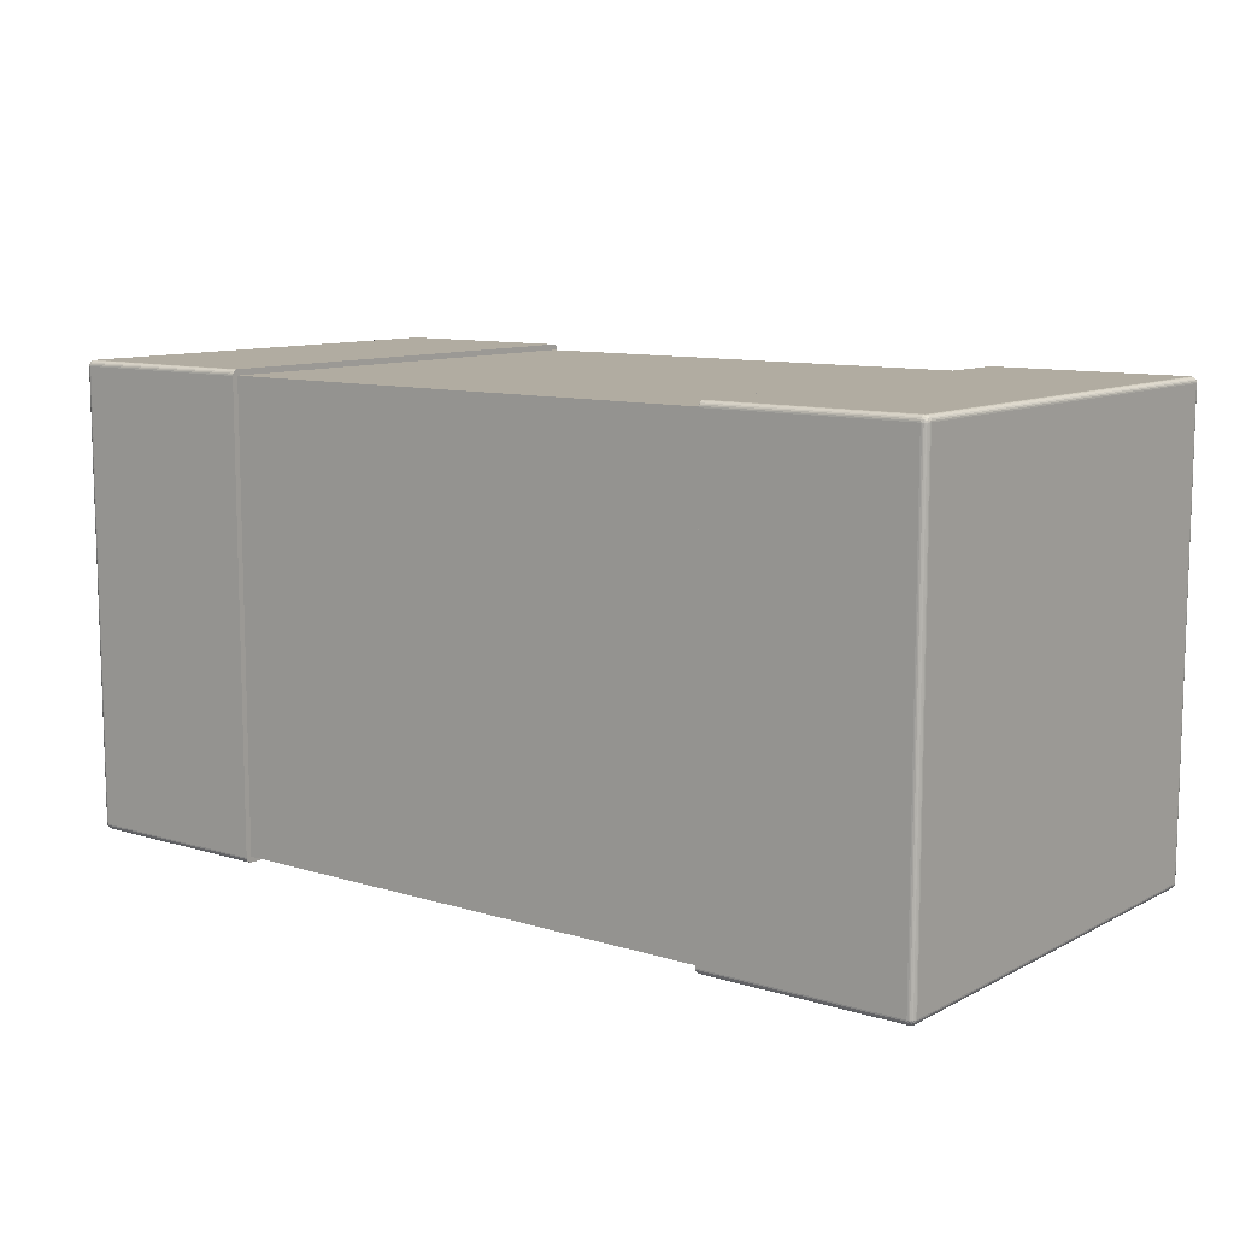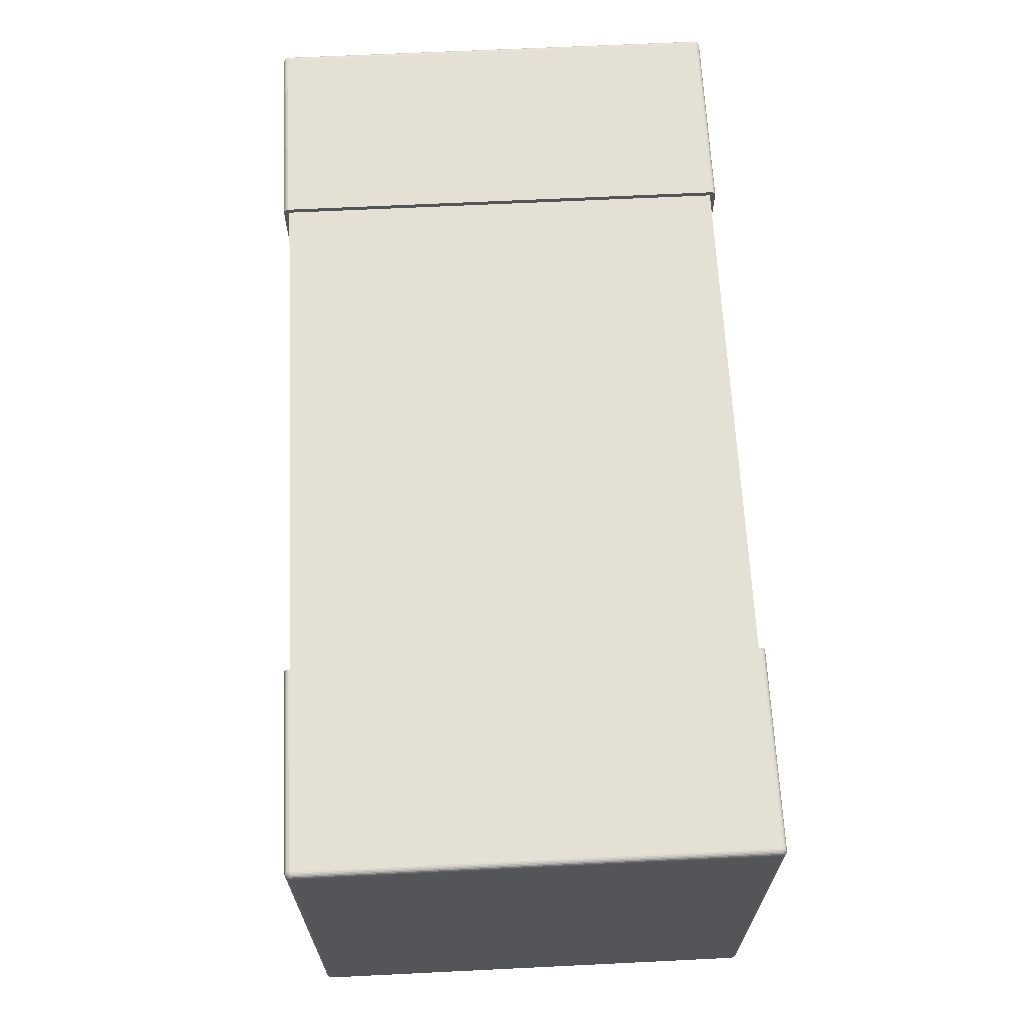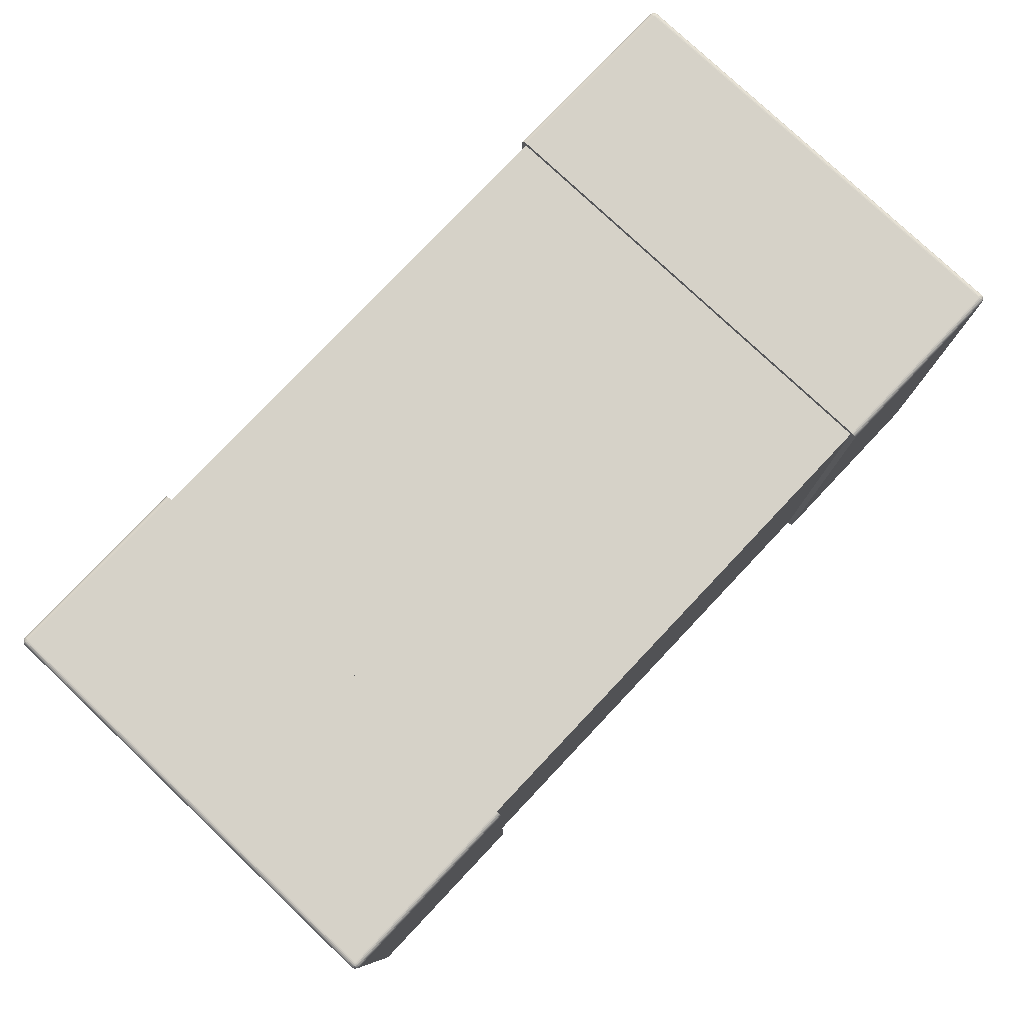
<metadata>
{"format":"obj","ext":"obj","renderer":"f3d","projection":"perspective","resolution":1024,"background":"white","views":[{"elev":10.2,"azim":-142.1,"up":"+Z"},{"elev":65.5,"azim":87.2,"up":"+Y"},{"elev":78.4,"azim":133.4,"up":"+Z"}]}
</metadata>
<code>
v 0.355 0.795 -0.79
v 0.355 0.795 -0.009996
v 1.255 0.795 -0.009996
v 1.255 0.795 -0.79
v 0.355 0.015 -0.8
v 0.355 0.015 -0.79
v 0.355 0.01277 -0.7997
v 0.355 0.01066 -0.799
v 0.355 0.008763 -0.7978
v 0.355 0.00718 -0.7962
v 0.355 0.005989 -0.7943
v 0.355 0.005249 -0.7922
v 0.355 0.004998 -0.79
v 0.355 0.795 -0.8
v 0.355 0.004998 -0.009996
v 0.355 0.015 -0.009996
v 0.355 0.005249 -0.007771
v 0.355 0.005989 -0.005657
v 0.355 0.00718 -0.003761
v 0.355 0.8012 -0.7978
v 0.355 0.7993 -0.799
v 0.355 0.7972 -0.7997
v 0.355 0.8028 -0.7962
v 0.355 0.008763 -0.002178
v 0.355 0.804 -0.7943
v 0.355 0.01066 -0.000986
v 0.355 0.01277 -0.000247
v 0.355 0.8047 -0.7922
v 0.355 0.015 4e-06
v 0.355 0.805 -0.79
v 0.355 0.805 -0.009996
v 0.355 0.795 4e-06
v 0.355 0.7972 -0.000247
v 0.355 0.8047 -0.007771
v 0.355 0.7993 -0.000986
v 0.355 0.804 -0.005657
v 0.355 0.8012 -0.002178
v 0.355 0.8028 -0.003761
v 1.255 0.015 -0.79
v 1.255 0.015 4e-06
v 1.255 0.015 -0.009996
v 1.255 0.01277 -0.000247
v 1.255 0.01066 -0.000986
v 1.255 0.008763 -0.002178
v 1.255 0.00718 -0.003761
v 1.255 0.005989 -0.005657
v 1.255 0.005249 -0.007771
v 1.255 0.004998 -0.009996
v 1.255 0.795 4e-06
v 1.255 0.8012 -0.002178
v 1.255 0.7993 -0.000986
v 1.255 0.7972 -0.000247
v 1.255 0.004998 -0.79
v 1.255 0.005249 -0.7922
v 1.255 0.005989 -0.7943
v 1.255 0.00718 -0.7962
v 1.255 0.8028 -0.003761
v 1.255 0.008763 -0.7978
v 1.255 0.804 -0.005657
v 1.255 0.01066 -0.799
v 1.255 0.8047 -0.007771
v 1.255 0.01277 -0.7997
v 1.255 0.805 -0.009996
v 1.255 0.015 -0.8
v 1.255 0.805 -0.79
v 1.255 0.795 -0.8
v 1.255 0.7972 -0.7997
v 1.255 0.8047 -0.7922
v 1.255 0.7993 -0.799
v 1.255 0.804 -0.7943
v 1.255 0.8012 -0.7978
v 1.255 0.8028 -0.7962
v 0.015 0.004998 -0.79
v 0.015 0.004998 -0.009996
v 0.015 0.005249 -0.7922
v 0.015 0.005989 -0.7943
v 0.015 0.00718 -0.7962
v 0.015 0.008763 -0.7978
v 0.015 0.01066 -0.799
v 0.015 0.01277 -0.7997
v 0.015 0.015 -0.8
v 0.015 0.795 -0.8
v 0.015 0.8047 -0.7922
v 0.015 0.805 -0.79
v 0.015 0.804 -0.7943
v 0.015 0.8028 -0.7962
v 0.015 0.8012 -0.7978
v 0.015 0.7993 -0.799
v 0.015 0.7972 -0.7997
v 0.015 0.805 -0.009996
v 0.015 0.8047 -0.007771
v 0.015 0.804 -0.005657
v 0.015 0.8028 -0.003761
v 0.015 0.8012 -0.002178
v 0.015 0.7993 -0.000986
v 0.015 0.7972 -0.000247
v 0.015 0.795 4e-06
v 0.015 0.015 4e-06
v 0.015 0.005249 -0.007771
v 0.015 0.005989 -0.005657
v 0.015 0.00718 -0.003761
v 0.015 0.008763 -0.002178
v 0.015 0.01066 -0.000986
v 0.015 0.01277 -0.000247
v 1.595 0.004998 -0.009996
v 1.595 0.004998 -0.79
v 1.595 0.01277 -0.000247
v 1.595 0.015 4e-06
v 1.595 0.01066 -0.000986
v 1.595 0.008763 -0.002178
v 1.595 0.00718 -0.003761
v 1.595 0.005988 -0.005657
v 1.595 0.005249 -0.007771
v 1.595 0.795 4e-06
v 1.595 0.7972 -0.000247
v 1.595 0.7993 -0.000986
v 1.595 0.8012 -0.002178
v 1.595 0.8028 -0.003761
v 1.595 0.804 -0.005657
v 1.595 0.8047 -0.007771
v 1.595 0.805 -0.009996
v 1.595 0.805 -0.79
v 1.595 0.795 -0.8
v 1.595 0.7972 -0.7997
v 1.595 0.7993 -0.799
v 1.595 0.8012 -0.7978
v 1.595 0.8028 -0.7962
v 1.595 0.804 -0.7943
v 1.595 0.8047 -0.7922
v 1.595 0.015 -0.8
v 1.595 0.01277 -0.7997
v 1.595 0.01066 -0.799
v 1.595 0.008763 -0.7978
v 1.595 0.00718 -0.7962
v 1.595 0.005989 -0.7943
v 1.595 0.005249 -0.7922
v 0.01277 0.005249 -0.79
v 0.01277 0.005249 -0.009996
v 0.01066 0.005989 -0.79
v 0.01066 0.005989 -0.009996
v 0.008761 0.00718 -0.79
v 0.008761 0.00718 -0.009996
v 0.007178 0.008763 -0.79
v 0.007178 0.008763 -0.009996
v 0.005986 0.01066 -0.79
v 0.005986 0.01066 -0.009996
v 0.005247 0.01277 -0.79
v 0.005247 0.01277 -0.009996
v 0.004996 0.015 -0.79
v 0.004996 0.015 -0.009996
v 0.01277 0.015 -0.7997
v 0.01066 0.006881 -0.7939
v 0.01066 0.009381 -0.797
v 0.007178 0.009381 -0.7927
v 0.01066 0.01299 -0.7988
v 0.008761 0.015 -0.7978
v 0.01066 0.015 -0.799
v 0.007178 0.01111 -0.7949
v 0.005247 0.01299 -0.791
v 0.007178 0.01361 -0.7961
v 0.005986 0.015 -0.7943
v 0.007178 0.015 -0.7962
v 0.005247 0.01361 -0.7917
v 0.005247 0.0145 -0.7922
v 0.005247 0.015 -0.7922
v 0.004996 0.795 -0.79
v 0.005247 0.795 -0.7922
v 0.005986 0.795 -0.7943
v 0.007178 0.795 -0.7962
v 0.008761 0.795 -0.7978
v 0.01066 0.795 -0.799
v 0.01277 0.795 -0.7997
v 0.01277 0.8047 -0.79
v 0.01066 0.7989 -0.7981
v 0.01066 0.802 -0.7956
v 0.007178 0.7977 -0.7956
v 0.01066 0.8038 -0.792
v 0.008761 0.8028 -0.79
v 0.01066 0.804 -0.79
v 0.007178 0.7999 -0.7939
v 0.005247 0.796 -0.792
v 0.007178 0.8011 -0.7914
v 0.005986 0.7993 -0.79
v 0.007178 0.8012 -0.79
v 0.005247 0.7967 -0.7914
v 0.005247 0.7972 -0.7905
v 0.005247 0.7972 -0.79
v 0.01277 0.8047 -0.009996
v 0.01066 0.804 -0.009996
v 0.008761 0.8028 -0.009996
v 0.007178 0.8012 -0.009996
v 0.005986 0.7993 -0.009996
v 0.005247 0.7972 -0.009996
v 0.004996 0.795 -0.009996
v 0.01277 0.795 -0.000247
v 0.01066 0.8031 -0.006087
v 0.01066 0.8006 -0.002952
v 0.007178 0.8006 -0.007291
v 0.01066 0.797 -0.001212
v 0.008761 0.795 -0.002178
v 0.01066 0.795 -0.000986
v 0.007178 0.7989 -0.005121
v 0.005247 0.797 -0.009031
v 0.007178 0.7964 -0.003917
v 0.005986 0.795 -0.005657
v 0.007178 0.795 -0.003761
v 0.005247 0.7964 -0.008256
v 0.005247 0.7955 -0.007827
v 0.005247 0.795 -0.007771
v 0.01277 0.015 -0.000247
v 0.01066 0.015 -0.000986
v 0.008761 0.015 -0.002178
v 0.007178 0.015 -0.003761
v 0.005986 0.015 -0.005657
v 0.005247 0.015 -0.007771
v 0.01066 0.01109 -0.001879
v 0.01066 0.007954 -0.004379
v 0.007178 0.01229 -0.004379
v 0.01066 0.006215 -0.007991
v 0.007178 0.01012 -0.006109
v 0.005247 0.01403 -0.007991
v 0.007178 0.00892 -0.008609
v 0.005247 0.01326 -0.008609
v 0.005247 0.01283 -0.009501
v 1.605 0.015 -0.79
v 1.605 0.015 -0.009996
v 1.605 0.01277 -0.009996
v 1.605 0.01277 -0.79
v 1.604 0.01066 -0.009996
v 1.604 0.01066 -0.79
v 1.603 0.008763 -0.009996
v 1.603 0.008763 -0.79
v 1.601 0.00718 -0.009996
v 1.601 0.00718 -0.79
v 1.599 0.005988 -0.009996
v 1.599 0.005989 -0.79
v 1.597 0.005249 -0.009996
v 1.597 0.005249 -0.79
v 1.597 0.015 -0.000247
v 1.599 0.006881 -0.006087
v 1.599 0.009381 -0.002952
v 1.603 0.009381 -0.007291
v 1.599 0.01299 -0.001212
v 1.601 0.015 -0.002178
v 1.599 0.015 -0.000986
v 1.603 0.01111 -0.005121
v 1.605 0.01299 -0.009031
v 1.603 0.01361 -0.003918
v 1.604 0.015 -0.005657
v 1.603 0.015 -0.003761
v 1.605 0.01361 -0.008256
v 1.605 0.0145 -0.007827
v 1.605 0.015 -0.007771
v 1.605 0.795 -0.009996
v 1.605 0.795 -0.007771
v 1.604 0.795 -0.005657
v 1.603 0.795 -0.003761
v 1.601 0.795 -0.002178
v 1.599 0.795 -0.000986
v 1.597 0.795 -0.000247
v 1.597 0.8047 -0.009996
v 1.599 0.7989 -0.001879
v 1.599 0.802 -0.004379
v 1.603 0.7977 -0.004379
v 1.599 0.8038 -0.007991
v 1.601 0.8028 -0.009996
v 1.599 0.804 -0.009996
v 1.603 0.7999 -0.006109
v 1.605 0.796 -0.007991
v 1.603 0.8011 -0.008609
v 1.604 0.7993 -0.009996
v 1.603 0.8012 -0.009996
v 1.605 0.7967 -0.008609
v 1.605 0.7972 -0.009501
v 1.605 0.7972 -0.009996
v 1.605 0.795 -0.79
v 1.605 0.7972 -0.79
v 1.604 0.7993 -0.79
v 1.603 0.8012 -0.79
v 1.601 0.8028 -0.79
v 1.599 0.804 -0.79
v 1.597 0.8047 -0.79
v 1.597 0.795 -0.7997
v 1.599 0.8031 -0.7939
v 1.599 0.8006 -0.797
v 1.603 0.8006 -0.7927
v 1.599 0.797 -0.7988
v 1.601 0.795 -0.7978
v 1.599 0.795 -0.799
v 1.603 0.7989 -0.7949
v 1.605 0.797 -0.791
v 1.603 0.7964 -0.7961
v 1.604 0.795 -0.7943
v 1.603 0.795 -0.7962
v 1.605 0.7964 -0.7917
v 1.605 0.7955 -0.7922
v 1.605 0.795 -0.7922
v 1.597 0.015 -0.7997
v 1.599 0.015 -0.799
v 1.601 0.015 -0.7978
v 1.603 0.015 -0.7962
v 1.604 0.015 -0.7943
v 1.605 0.015 -0.7922
v 1.599 0.01109 -0.7981
v 1.599 0.007954 -0.7956
v 1.603 0.01229 -0.7956
v 1.599 0.006214 -0.792
v 1.603 0.01012 -0.7939
v 1.605 0.01403 -0.792
v 1.603 0.00892 -0.7914
v 1.605 0.01326 -0.7914
v 1.605 0.01283 -0.7905
f 1 2 3
f 1 3 4
f 5 6 7
f 7 6 8
f 8 6 9
f 9 6 10
f 10 6 11
f 11 6 12
f 12 6 13
f 5 14 6
f 15 16 17
f 17 16 18
f 18 16 19
f 13 16 15
f 6 16 13
f 20 1 21
f 21 1 22
f 22 1 14
f 14 1 6
f 20 23 1
f 16 24 19
f 23 25 1
f 16 26 24
f 16 27 26
f 25 28 1
f 16 29 27
f 28 30 1
f 1 31 2
f 30 31 1
f 2 32 16
f 16 32 29
f 2 33 32
f 31 34 2
f 2 35 33
f 34 36 2
f 2 37 35
f 2 38 37
f 36 38 2
f 6 4 39
f 1 4 6
f 40 41 42
f 42 41 43
f 43 41 44
f 44 41 45
f 45 41 46
f 46 41 47
f 47 41 48
f 49 3 40
f 50 3 51
f 51 3 52
f 52 3 49
f 40 3 41
f 53 39 54
f 54 39 55
f 55 39 56
f 48 39 53
f 41 39 48
f 50 57 3
f 39 58 56
f 57 59 3
f 39 60 58
f 59 61 3
f 39 62 60
f 61 63 3
f 39 64 62
f 39 4 64
f 3 65 4
f 63 65 3
f 4 66 64
f 4 67 66
f 65 68 4
f 4 69 67
f 68 70 4
f 4 71 69
f 4 72 71
f 70 72 4
f 3 2 16
f 3 16 41
f 15 73 13
f 74 73 15
f 13 73 75
f 12 75 76
f 12 13 75
f 11 76 77
f 11 12 76
f 10 77 78
f 10 11 77
f 9 78 79
f 9 10 78
f 8 79 80
f 8 9 79
f 7 80 81
f 7 8 80
f 5 7 81
f 81 82 5
f 82 14 5
f 83 84 30
f 83 30 28
f 85 28 25
f 85 83 28
f 86 25 23
f 86 85 25
f 87 23 20
f 87 86 23
f 88 20 21
f 88 87 20
f 89 21 22
f 89 88 21
f 82 22 14
f 82 89 22
f 84 90 31
f 84 31 30
f 31 90 91
f 34 91 92
f 34 31 91
f 36 92 93
f 36 34 92
f 38 93 94
f 38 36 93
f 37 94 95
f 37 38 94
f 35 95 96
f 35 37 95
f 33 96 97
f 33 35 96
f 32 33 97
f 29 32 98
f 32 97 98
f 99 74 15
f 99 15 17
f 100 17 18
f 100 99 17
f 101 18 19
f 101 100 18
f 102 19 24
f 102 101 19
f 103 24 26
f 103 102 24
f 104 26 27
f 104 103 26
f 98 27 29
f 98 104 27
f 16 6 39
f 16 39 41
f 48 53 105
f 105 53 106
f 107 108 40
f 107 40 42
f 109 42 43
f 109 107 42
f 110 43 44
f 110 109 43
f 111 44 45
f 111 110 44
f 112 45 46
f 112 111 45
f 113 46 47
f 113 112 46
f 105 47 48
f 105 113 47
f 108 114 40
f 114 49 40
f 52 114 115
f 52 49 114
f 51 115 116
f 51 52 115
f 50 116 117
f 50 51 116
f 57 117 118
f 57 50 117
f 59 118 119
f 59 57 118
f 61 119 120
f 61 59 119
f 63 120 121
f 63 61 120
f 65 121 122
f 65 63 121
f 123 66 67
f 124 67 69
f 124 123 67
f 125 69 71
f 125 124 69
f 126 71 72
f 126 125 71
f 127 72 70
f 127 126 72
f 128 70 68
f 128 127 70
f 129 68 65
f 129 128 68
f 122 129 65
f 64 123 130
f 66 123 64
f 62 130 131
f 62 64 130
f 60 131 132
f 60 62 131
f 58 132 133
f 58 60 132
f 56 133 134
f 56 58 133
f 55 134 135
f 55 56 134
f 54 135 136
f 54 136 106
f 54 55 135
f 53 54 106
f 137 73 74
f 137 74 138
f 139 138 140
f 139 137 138
f 141 140 142
f 141 139 140
f 143 142 144
f 143 141 142
f 145 144 146
f 145 143 144
f 147 146 148
f 147 145 146
f 149 148 150
f 149 147 148
f 137 75 73
f 76 75 137
f 151 80 79
f 151 81 80
f 152 139 141
f 152 137 139
f 152 77 76
f 152 76 137
f 153 78 77
f 153 79 78
f 153 77 152
f 154 143 145
f 154 141 143
f 154 152 141
f 155 156 157
f 155 157 151
f 155 151 79
f 155 79 153
f 158 153 152
f 158 152 154
f 159 147 149
f 159 145 147
f 159 154 145
f 160 161 162
f 160 162 156
f 160 155 153
f 160 156 155
f 160 153 158
f 163 154 159
f 163 159 149
f 163 158 154
f 164 149 165
f 164 165 161
f 164 158 163
f 164 160 158
f 164 163 149
f 164 161 160
f 165 149 166
f 165 166 167
f 161 167 168
f 161 165 167
f 162 168 169
f 162 161 168
f 156 169 170
f 156 162 169
f 157 170 171
f 157 156 170
f 151 171 172
f 151 157 171
f 81 172 82
f 81 151 172
f 172 89 82
f 88 89 172
f 173 83 85
f 173 84 83
f 174 171 170
f 174 172 171
f 174 87 88
f 174 88 172
f 175 86 87
f 175 85 86
f 175 87 174
f 176 169 168
f 176 170 169
f 176 174 170
f 177 178 179
f 177 179 173
f 177 173 85
f 177 85 175
f 180 175 174
f 180 174 176
f 181 167 166
f 181 168 167
f 181 176 168
f 182 183 184
f 182 184 178
f 182 177 175
f 182 178 177
f 182 175 180
f 185 176 181
f 185 181 166
f 185 180 176
f 186 166 187
f 186 187 183
f 186 180 185
f 186 182 180
f 186 185 166
f 186 183 182
f 188 90 84
f 188 84 173
f 189 173 179
f 189 188 173
f 190 179 178
f 190 189 179
f 191 178 184
f 191 190 178
f 192 184 183
f 192 191 184
f 193 183 187
f 193 192 183
f 194 187 166
f 194 193 187
f 188 91 90
f 92 91 188
f 195 96 95
f 195 97 96
f 196 93 92
f 196 189 190
f 196 188 189
f 196 92 188
f 197 94 93
f 197 95 94
f 197 93 196
f 198 191 192
f 198 190 191
f 198 196 190
f 199 200 201
f 199 201 195
f 199 95 197
f 199 195 95
f 202 197 196
f 202 196 198
f 203 193 194
f 203 192 193
f 203 198 192
f 204 205 206
f 204 206 200
f 204 197 202
f 204 200 199
f 204 199 197
f 207 203 194
f 207 198 203
f 207 202 198
f 208 194 209
f 208 209 205
f 208 205 204
f 208 207 194
f 208 204 202
f 208 202 207
f 210 98 97
f 210 97 195
f 211 195 201
f 211 210 195
f 212 201 200
f 212 211 201
f 213 200 206
f 213 212 200
f 214 206 205
f 214 213 206
f 215 205 209
f 215 214 205
f 150 209 194
f 150 215 209
f 210 104 98
f 103 104 210
f 138 99 100
f 138 74 99
f 216 102 103
f 216 211 212
f 216 210 211
f 216 103 210
f 217 101 102
f 217 100 101
f 217 102 216
f 218 213 214
f 218 212 213
f 218 216 212
f 219 140 138
f 219 142 140
f 219 100 217
f 219 138 100
f 220 217 216
f 220 216 218
f 221 215 150
f 221 214 215
f 221 218 214
f 222 144 142
f 222 146 144
f 222 142 219
f 222 219 217
f 222 217 220
f 223 220 218
f 223 221 150
f 223 218 221
f 224 148 146
f 224 150 148
f 224 222 220
f 224 220 223
f 224 146 222
f 224 223 150
f 225 226 227
f 228 227 229
f 228 225 227
f 230 229 231
f 230 228 229
f 232 231 233
f 232 230 231
f 234 233 235
f 234 232 233
f 236 235 237
f 236 234 235
f 238 237 105
f 238 236 237
f 106 238 105
f 237 113 105
f 112 113 237
f 239 107 109
f 239 108 107
f 240 111 112
f 240 235 233
f 240 237 235
f 240 112 237
f 241 110 111
f 241 109 110
f 241 111 240
f 242 231 229
f 242 233 231
f 242 240 233
f 243 244 245
f 243 245 239
f 243 239 109
f 243 109 241
f 246 241 240
f 246 240 242
f 247 227 226
f 247 229 227
f 247 242 229
f 248 249 250
f 248 250 244
f 248 241 246
f 248 244 243
f 248 243 241
f 251 246 242
f 251 247 226
f 251 242 247
f 252 226 253
f 252 253 249
f 252 246 251
f 252 251 226
f 252 248 246
f 252 249 248
f 226 254 255
f 253 255 256
f 253 226 255
f 249 256 257
f 249 253 256
f 250 257 258
f 250 249 257
f 244 258 259
f 244 250 258
f 245 259 260
f 245 244 259
f 239 245 260
f 108 260 114
f 108 239 260
f 260 115 114
f 116 115 260
f 261 120 119
f 261 121 120
f 262 117 116
f 262 259 258
f 262 260 259
f 262 116 260
f 263 118 117
f 263 119 118
f 263 117 262
f 264 257 256
f 264 258 257
f 264 262 258
f 265 266 267
f 265 267 261
f 265 261 119
f 265 119 263
f 268 263 262
f 268 262 264
f 269 255 254
f 269 256 255
f 269 264 256
f 270 271 272
f 270 272 266
f 270 263 268
f 270 266 265
f 270 265 263
f 273 268 264
f 273 269 254
f 273 264 269
f 274 254 275
f 274 275 271
f 274 268 273
f 274 273 254
f 274 270 268
f 274 271 270
f 254 276 277
f 275 277 278
f 275 254 277
f 271 278 279
f 271 275 278
f 272 279 280
f 272 271 279
f 266 280 281
f 266 272 280
f 267 281 282
f 267 266 281
f 261 282 122
f 261 267 282
f 121 261 122
f 282 129 122
f 128 129 282
f 283 124 125
f 283 123 124
f 284 281 280
f 284 282 281
f 284 127 128
f 284 128 282
f 285 126 127
f 285 125 126
f 285 127 284
f 286 279 278
f 286 280 279
f 286 284 280
f 287 288 289
f 287 289 283
f 287 283 125
f 287 125 285
f 290 285 284
f 290 284 286
f 291 277 276
f 291 278 277
f 291 286 278
f 292 293 294
f 292 294 288
f 292 287 285
f 292 288 287
f 292 285 290
f 295 286 291
f 295 291 276
f 295 290 286
f 296 276 297
f 296 297 293
f 296 290 295
f 296 292 290
f 296 295 276
f 296 293 292
f 298 130 123
f 298 123 283
f 299 283 289
f 299 298 283
f 300 289 288
f 300 299 289
f 301 288 294
f 301 300 288
f 302 294 293
f 302 301 294
f 303 293 297
f 303 302 293
f 225 297 276
f 225 303 297
f 298 131 130
f 132 131 298
f 238 136 135
f 238 106 136
f 304 299 300
f 304 298 299
f 304 133 132
f 304 132 298
f 305 134 133
f 305 135 134
f 305 133 304
f 306 301 302
f 306 300 301
f 306 304 300
f 307 236 238
f 307 234 236
f 307 238 135
f 307 135 305
f 308 305 304
f 308 304 306
f 309 303 225
f 309 302 303
f 309 306 302
f 310 232 234
f 310 230 232
f 310 305 308
f 310 307 305
f 310 234 307
f 311 306 309
f 311 309 225
f 311 308 306
f 312 228 230
f 312 225 228
f 312 311 225
f 312 310 308
f 312 308 311
f 312 230 310
f 150 166 149
f 194 166 150
f 276 226 225
f 276 254 226

</code>
